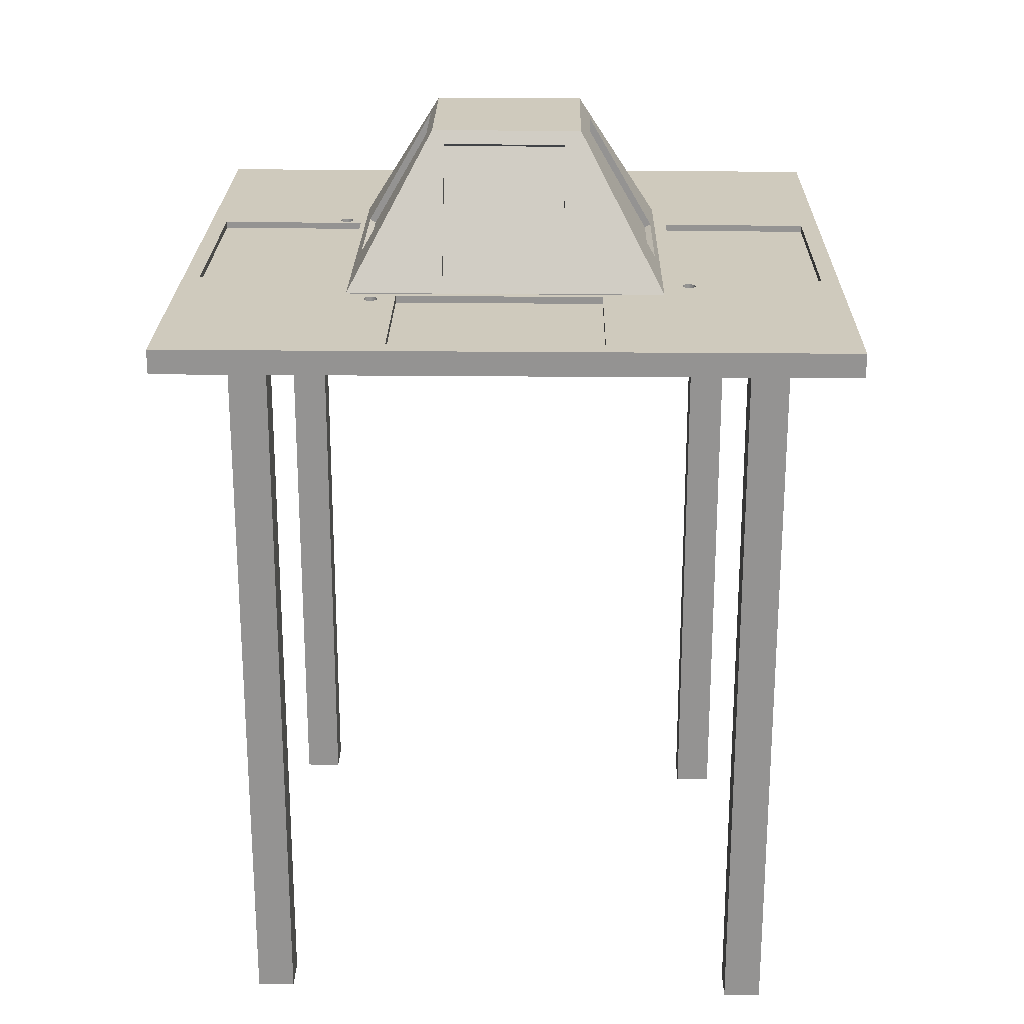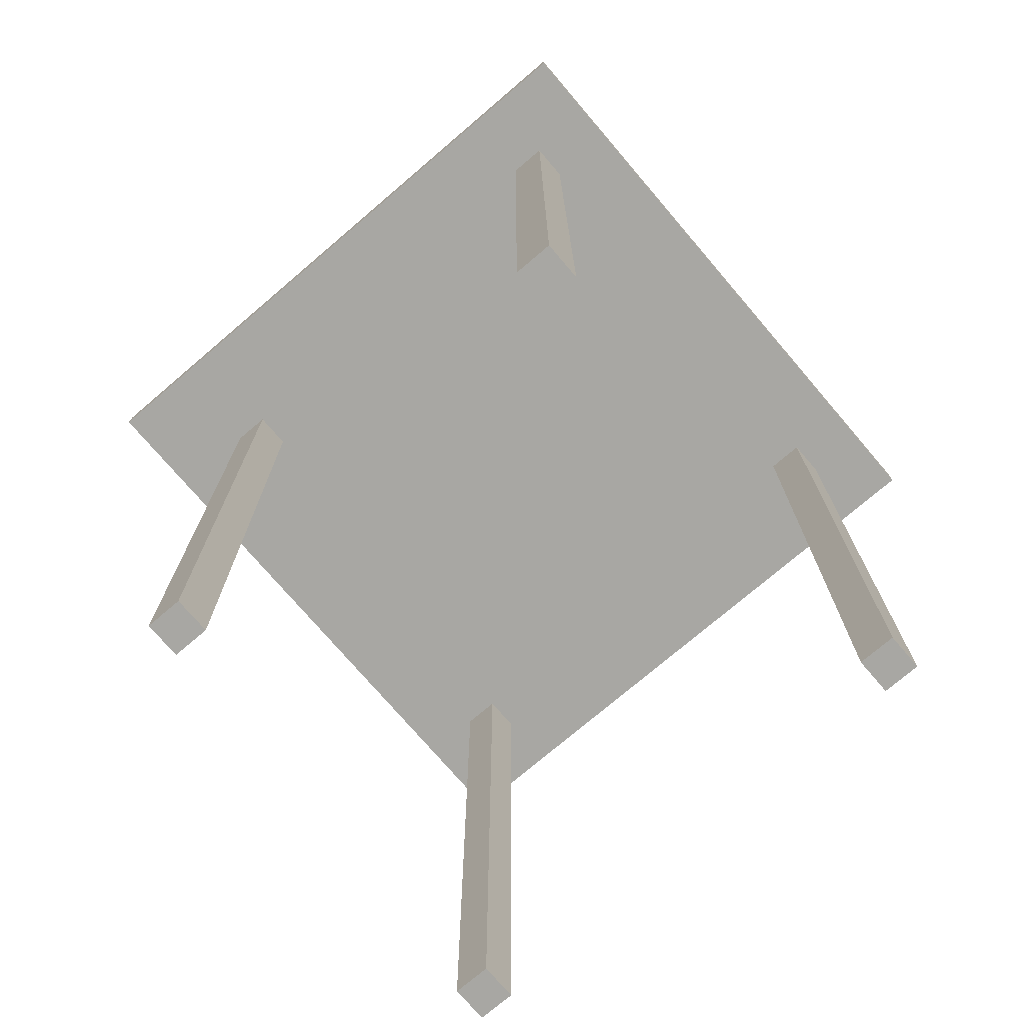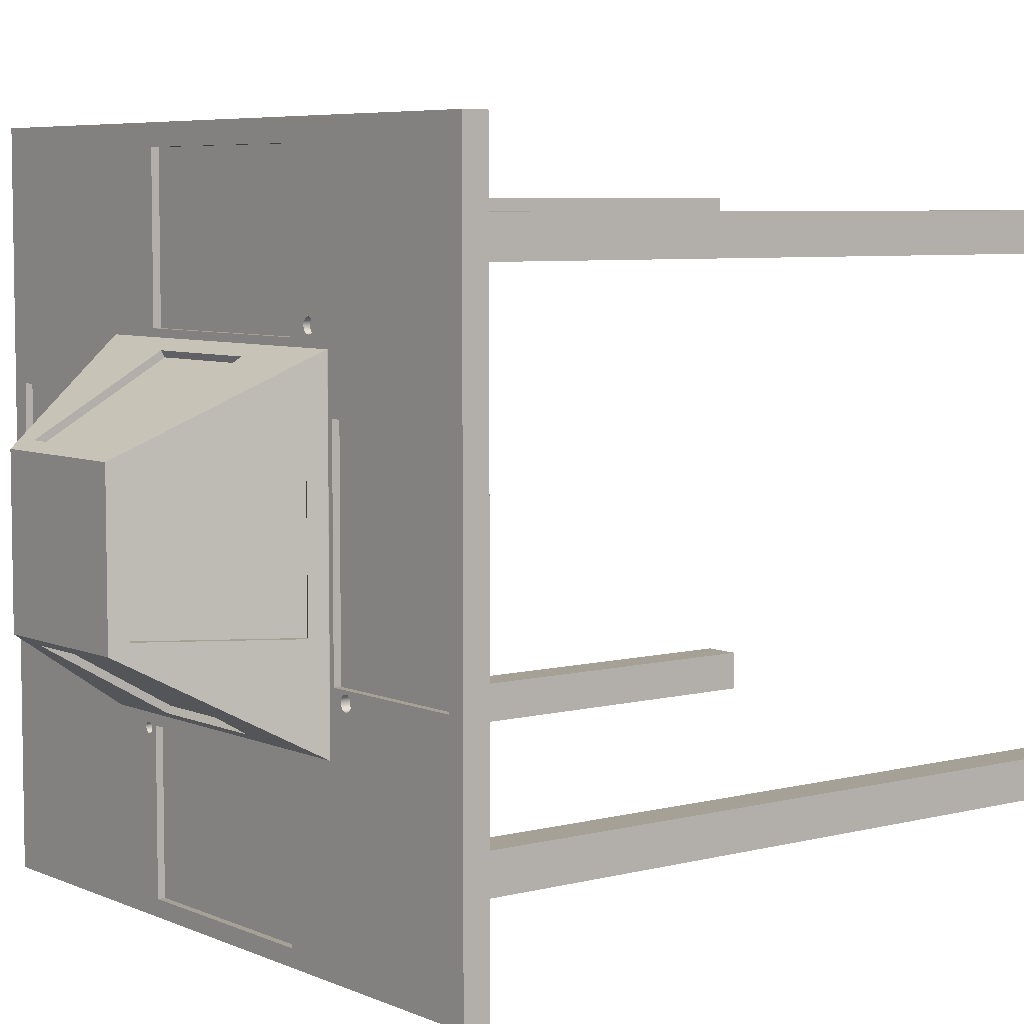
<metadata>
{"format":"obj","ext":"obj","renderer":"f3d","projection":"perspective","resolution":1024,"background":"white","views":[{"elev":23.0,"azim":-179.0,"up":"+Z"},{"elev":-74.4,"azim":40.5,"up":"+Z"},{"elev":6.1,"azim":52.3,"up":"+Y"}]}
</metadata>
<code>
g Leg 1
v 1.507e+04 -4822 313.9
v 1.502e+04 -4822 313.9
v 1.502e+04 -4771 313.9
v 1.507e+04 -4771 313.9
v 1.502e+04 -4822 1320
v 1.502e+04 -4771 1320
v 1.507e+04 -4771 1320
v 1.507e+04 -4822 1320
f 1 2 4
f 4 2 3
f 5 6 2
f 2 6 3
f 6 7 3
f 3 7 4
f 7 8 4
f 4 8 1
f 8 5 1
f 1 5 2
f 5 8 6
f 6 8 7
g Leg 1 (1)
v 1.571e+04 -4862 313.9
v 1.566e+04 -4862 313.9
v 1.566e+04 -4812 313.9
v 1.571e+04 -4812 313.9
v 1.566e+04 -4862 1320
v 1.566e+04 -4812 1320
v 1.571e+04 -4812 1320
v 1.571e+04 -4862 1320
f 9 10 12
f 12 10 11
f 13 14 10
f 10 14 11
f 14 15 11
f 11 15 12
f 15 16 12
f 12 16 9
f 16 13 9
f 9 13 10
f 13 16 14
f 14 16 15
g Leg 1 (1) (1)
v 1.503e+04 -4190 313.9
v 1.498e+04 -4190 313.9
v 1.498e+04 -4139 313.9
v 1.503e+04 -4139 313.9
v 1.498e+04 -4190 1320
v 1.498e+04 -4139 1320
v 1.503e+04 -4139 1320
v 1.503e+04 -4190 1320
f 17 18 20
f 20 18 19
f 21 22 18
f 18 22 19
f 22 23 19
f 19 23 20
f 23 24 20
f 20 24 17
f 24 21 17
f 17 21 18
f 21 24 22
f 22 24 23
g Leg 1 (1) (1) (1)
v 1.571e+04 -4205 313.9
v 1.566e+04 -4205 313.9
v 1.566e+04 -4154 313.9
v 1.571e+04 -4154 313.9
v 1.566e+04 -4205 1320
v 1.566e+04 -4154 1320
v 1.571e+04 -4154 1320
v 1.571e+04 -4205 1320
f 25 26 28
f 28 26 27
f 29 30 26
f 26 30 27
f 30 31 27
f 27 31 28
f 31 32 28
f 28 32 25
f 32 29 25
f 25 29 26
f 29 32 30
f 30 32 31
g Body5
v 1.554e+04 -4272 1327
v 1.554e+04 -4275 1327
v 1.554e+04 -4277 1327
v 1.554e+04 -4279 1327
v 1.554e+04 -4280 1327
v 1.554e+04 -4281 1327
v 1.553e+04 -4282 1327
v 1.553e+04 -4281 1327
v 1.553e+04 -4280 1327
v 1.553e+04 -4279 1327
v 1.553e+04 -4277 1327
v 1.553e+04 -4275 1327
v 1.552e+04 -4272 1327
v 1.553e+04 -4270 1327
v 1.553e+04 -4268 1327
v 1.553e+04 -4266 1327
v 1.553e+04 -4264 1327
v 1.553e+04 -4263 1327
v 1.553e+04 -4263 1327
v 1.554e+04 -4263 1327
v 1.554e+04 -4264 1327
v 1.554e+04 -4266 1327
v 1.554e+04 -4268 1327
v 1.554e+04 -4270 1327
v 1.554e+04 -4272 1335
v 1.554e+04 -4270 1335
v 1.554e+04 -4268 1335
v 1.554e+04 -4266 1335
v 1.554e+04 -4264 1335
v 1.554e+04 -4263 1335
v 1.553e+04 -4263 1335
v 1.553e+04 -4263 1335
v 1.553e+04 -4264 1335
v 1.553e+04 -4266 1335
v 1.553e+04 -4268 1335
v 1.553e+04 -4270 1335
v 1.552e+04 -4272 1335
v 1.553e+04 -4275 1335
v 1.553e+04 -4277 1335
v 1.553e+04 -4279 1335
v 1.553e+04 -4280 1335
v 1.553e+04 -4281 1335
v 1.553e+04 -4282 1335
v 1.554e+04 -4281 1335
v 1.554e+04 -4280 1335
v 1.554e+04 -4279 1335
v 1.554e+04 -4277 1335
v 1.554e+04 -4275 1335
v 1.521e+04 -4744 1325
v 1.521e+04 -4746 1325
v 1.521e+04 -4747 1325
v 1.52e+04 -4749 1325
v 1.52e+04 -4750 1325
v 1.52e+04 -4750 1325
v 1.52e+04 -4750 1325
v 1.52e+04 -4750 1325
v 1.52e+04 -4750 1325
v 1.52e+04 -4749 1325
v 1.519e+04 -4747 1325
v 1.519e+04 -4746 1325
v 1.519e+04 -4744 1325
v 1.519e+04 -4742 1325
v 1.519e+04 -4741 1325
v 1.52e+04 -4739 1325
v 1.52e+04 -4738 1325
v 1.52e+04 -4737 1325
v 1.52e+04 -4737 1325
v 1.52e+04 -4737 1325
v 1.52e+04 -4738 1325
v 1.52e+04 -4739 1325
v 1.521e+04 -4741 1325
v 1.521e+04 -4742 1325
v 1.521e+04 -4744 1335
v 1.521e+04 -4742 1335
v 1.521e+04 -4741 1335
v 1.52e+04 -4739 1335
v 1.52e+04 -4738 1335
v 1.52e+04 -4737 1335
v 1.52e+04 -4737 1335
v 1.52e+04 -4737 1335
v 1.52e+04 -4738 1335
v 1.52e+04 -4739 1335
v 1.519e+04 -4741 1335
v 1.519e+04 -4742 1335
v 1.519e+04 -4744 1335
v 1.519e+04 -4746 1335
v 1.519e+04 -4747 1335
v 1.52e+04 -4749 1335
v 1.52e+04 -4750 1335
v 1.52e+04 -4750 1335
v 1.52e+04 -4750 1335
v 1.52e+04 -4750 1335
v 1.52e+04 -4750 1335
v 1.52e+04 -4749 1335
v 1.521e+04 -4747 1335
v 1.521e+04 -4746 1335
v 1.561e+04 -4661 1324
v 1.561e+04 -4664 1324
v 1.561e+04 -4666 1324
v 1.561e+04 -4668 1324
v 1.56e+04 -4669 1324
v 1.56e+04 -4670 1324
v 1.56e+04 -4671 1324
v 1.56e+04 -4670 1324
v 1.559e+04 -4669 1324
v 1.559e+04 -4668 1324
v 1.559e+04 -4666 1324
v 1.559e+04 -4664 1324
v 1.559e+04 -4661 1324
v 1.559e+04 -4659 1324
v 1.559e+04 -4656 1324
v 1.559e+04 -4654 1324
v 1.559e+04 -4653 1324
v 1.56e+04 -4652 1324
v 1.56e+04 -4652 1324
v 1.56e+04 -4652 1324
v 1.56e+04 -4653 1324
v 1.561e+04 -4654 1324
v 1.561e+04 -4656 1324
v 1.561e+04 -4659 1324
v 1.561e+04 -4661 1335
v 1.561e+04 -4659 1335
v 1.561e+04 -4656 1335
v 1.561e+04 -4654 1335
v 1.56e+04 -4653 1335
v 1.56e+04 -4652 1335
v 1.56e+04 -4652 1335
v 1.56e+04 -4652 1335
v 1.559e+04 -4653 1335
v 1.559e+04 -4654 1335
v 1.559e+04 -4656 1335
v 1.559e+04 -4659 1335
v 1.559e+04 -4661 1335
v 1.559e+04 -4664 1335
v 1.559e+04 -4666 1335
v 1.559e+04 -4668 1335
v 1.559e+04 -4669 1335
v 1.56e+04 -4670 1335
v 1.56e+04 -4671 1335
v 1.56e+04 -4670 1335
v 1.56e+04 -4669 1335
v 1.561e+04 -4668 1335
v 1.561e+04 -4666 1335
v 1.561e+04 -4664 1335
v 1.511e+04 -4337 1324
v 1.511e+04 -4340 1324
v 1.511e+04 -4342 1324
v 1.511e+04 -4344 1324
v 1.511e+04 -4345 1324
v 1.51e+04 -4346 1324
v 1.51e+04 -4346 1324
v 1.51e+04 -4346 1324
v 1.51e+04 -4345 1324
v 1.51e+04 -4344 1324
v 1.509e+04 -4342 1324
v 1.509e+04 -4340 1324
v 1.509e+04 -4337 1324
v 1.509e+04 -4335 1324
v 1.509e+04 -4333 1324
v 1.51e+04 -4331 1324
v 1.51e+04 -4329 1324
v 1.51e+04 -4329 1324
v 1.51e+04 -4328 1324
v 1.51e+04 -4329 1324
v 1.511e+04 -4329 1324
v 1.511e+04 -4331 1324
v 1.511e+04 -4333 1324
v 1.511e+04 -4335 1324
v 1.511e+04 -4337 1335
v 1.511e+04 -4335 1335
v 1.511e+04 -4333 1335
v 1.511e+04 -4331 1335
v 1.511e+04 -4329 1335
v 1.51e+04 -4329 1335
v 1.51e+04 -4328 1335
v 1.51e+04 -4329 1335
v 1.51e+04 -4329 1335
v 1.51e+04 -4331 1335
v 1.509e+04 -4333 1335
v 1.509e+04 -4335 1335
v 1.509e+04 -4337 1335
v 1.509e+04 -4340 1335
v 1.509e+04 -4342 1335
v 1.51e+04 -4344 1335
v 1.51e+04 -4345 1335
v 1.51e+04 -4346 1335
v 1.51e+04 -4346 1335
v 1.51e+04 -4346 1335
v 1.511e+04 -4345 1335
v 1.511e+04 -4344 1335
v 1.511e+04 -4342 1335
v 1.511e+04 -4340 1335
v 1.514e+04 -4597 1349
v 1.524e+04 -4597 1508
v 1.524e+04 -4597 1504
v 1.515e+04 -4597 1344
v 1.524e+04 -4431 1508
v 1.524e+04 -4431 1504
v 1.514e+04 -4431 1349
v 1.515e+04 -4431 1344
v 1.527e+04 -4308 1357
v 1.527e+04 -4400 1516
v 1.527e+04 -4408 1512
v 1.527e+04 -4316 1352
v 1.544e+04 -4400 1516
v 1.544e+04 -4408 1512
v 1.544e+04 -4308 1357
v 1.544e+04 -4316 1352
v 1.544e+04 -4715 1354
v 1.544e+04 -4623 1513
v 1.544e+04 -4615 1509
v 1.544e+04 -4707 1349
v 1.527e+04 -4623 1513
v 1.527e+04 -4615 1509
v 1.527e+04 -4715 1354
v 1.527e+04 -4707 1349
v 1.556e+04 -4431 1355
v 1.547e+04 -4431 1514
v 1.546e+04 -4431 1509
v 1.555e+04 -4431 1350
v 1.547e+04 -4597 1514
v 1.546e+04 -4597 1509
v 1.556e+04 -4597 1355
v 1.555e+04 -4597 1350
v 1.578e+04 -4647 1335
v 1.578e+04 -4367 1335
v 1.578e+04 -4367 1326
v 1.578e+04 -4647 1326
v 1.558e+04 -4367 1335
v 1.558e+04 -4367 1326
v 1.558e+04 -4647 1335
v 1.558e+04 -4647 1326
v 1.549e+04 -4740 1335
v 1.521e+04 -4740 1335
v 1.521e+04 -4740 1326
v 1.549e+04 -4740 1326
v 1.521e+04 -4942 1335
v 1.521e+04 -4942 1326
v 1.549e+04 -4942 1335
v 1.549e+04 -4942 1326
v 1.492e+04 -4362 1335
v 1.492e+04 -4643 1335
v 1.492e+04 -4643 1326
v 1.492e+04 -4362 1326
v 1.512e+04 -4643 1335
v 1.512e+04 -4643 1326
v 1.512e+04 -4362 1335
v 1.512e+04 -4362 1326
v 1.489e+04 -4056 1302
v 1.489e+04 -4963 1302
v 1.489e+04 -4963 1335
v 1.489e+04 -4056 1335
v 1.58e+04 -4963 1302
v 1.58e+04 -4963 1335
v 1.58e+04 -4056 1302
v 1.58e+04 -4056 1335
v 1.55e+04 -4084 1335
v 1.522e+04 -4084 1335
v 1.522e+04 -4084 1325
v 1.55e+04 -4084 1325
v 1.522e+04 -4286 1335
v 1.522e+04 -4286 1325
v 1.55e+04 -4286 1335
v 1.55e+04 -4286 1325
v 1.514e+04 -4296 1336
v 1.525e+04 -4410 1533
v 1.546e+04 -4410 1533
v 1.557e+04 -4296 1336
v 1.525e+04 -4612 1533
v 1.546e+04 -4612 1533
v 1.514e+04 -4296 1336
v 1.514e+04 -4726 1336
v 1.514e+04 -4726 1336
v 1.557e+04 -4726 1336
v 1.557e+04 -4726 1336
v 1.557e+04 -4296 1336
v 1.557e+04 -4726 1335
v 1.557e+04 -4296 1335
v 1.514e+04 -4726 1335
v 1.514e+04 -4296 1335
f 34 80 33
f 33 80 57
f 33 57 56
f 56 57 58
f 56 58 55
f 55 58 59
f 55 59 54
f 54 59 60
f 54 60 53
f 53 60 61
f 53 61 52
f 52 61 62
f 52 62 51
f 51 62 63
f 51 63 50
f 50 63 64
f 50 64 49
f 49 64 65
f 49 65 48
f 48 65 66
f 48 66 47
f 47 66 67
f 47 67 46
f 46 67 68
f 46 68 45
f 45 68 69
f 45 69 44
f 44 69 70
f 44 70 43
f 43 70 71
f 43 71 42
f 42 71 72
f 42 72 41
f 41 72 73
f 41 73 40
f 40 73 74
f 40 74 39
f 39 74 75
f 39 75 38
f 38 75 76
f 38 76 37
f 37 76 77
f 37 77 36
f 36 77 78
f 36 78 35
f 35 78 79
f 35 79 34
f 34 79 80
f 56 46 33
f 33 46 45
f 33 45 34
f 34 45 44
f 34 44 35
f 35 44 43
f 35 43 36
f 36 43 42
f 36 42 37
f 37 42 41
f 37 41 38
f 38 41 40
f 38 40 39
f 46 56 47
f 47 56 55
f 47 55 48
f 48 55 54
f 48 54 49
f 49 54 53
f 49 53 50
f 50 53 52
f 50 52 51
f 82 128 81
f 81 128 105
f 81 105 104
f 104 105 106
f 104 106 103
f 103 106 107
f 103 107 102
f 102 107 108
f 102 108 101
f 101 108 109
f 101 109 100
f 100 109 110
f 100 110 99
f 99 110 111
f 99 111 98
f 98 111 112
f 98 112 97
f 97 112 113
f 97 113 96
f 96 113 114
f 96 114 95
f 95 114 115
f 95 115 94
f 94 115 116
f 94 116 93
f 93 116 117
f 93 117 92
f 92 117 118
f 92 118 91
f 91 118 119
f 91 119 90
f 90 119 120
f 90 120 89
f 89 120 121
f 89 121 88
f 88 121 122
f 88 122 87
f 87 122 123
f 87 123 86
f 86 123 124
f 86 124 85
f 85 124 125
f 85 125 84
f 84 125 126
f 84 126 83
f 83 126 127
f 83 127 82
f 82 127 128
f 104 94 81
f 81 94 93
f 81 93 82
f 82 93 92
f 82 92 83
f 83 92 91
f 83 91 84
f 84 91 90
f 84 90 85
f 85 90 89
f 85 89 86
f 86 89 88
f 86 88 87
f 94 104 95
f 95 104 103
f 95 103 96
f 96 103 102
f 96 102 97
f 97 102 101
f 97 101 98
f 98 101 100
f 98 100 99
f 130 176 129
f 129 176 153
f 129 153 152
f 152 153 154
f 152 154 151
f 151 154 155
f 151 155 150
f 150 155 156
f 150 156 149
f 149 156 157
f 149 157 148
f 148 157 158
f 148 158 147
f 147 158 159
f 147 159 146
f 146 159 160
f 146 160 145
f 145 160 161
f 145 161 144
f 144 161 162
f 144 162 143
f 143 162 163
f 143 163 142
f 142 163 164
f 142 164 141
f 141 164 165
f 141 165 140
f 140 165 166
f 140 166 139
f 139 166 167
f 139 167 138
f 138 167 168
f 138 168 137
f 137 168 169
f 137 169 136
f 136 169 170
f 136 170 135
f 135 170 171
f 135 171 134
f 134 171 172
f 134 172 133
f 133 172 173
f 133 173 132
f 132 173 174
f 132 174 131
f 131 174 175
f 131 175 130
f 130 175 176
f 152 142 129
f 129 142 141
f 129 141 130
f 130 141 140
f 130 140 131
f 131 140 139
f 131 139 132
f 132 139 138
f 132 138 133
f 133 138 137
f 133 137 134
f 134 137 136
f 134 136 135
f 142 152 143
f 143 152 151
f 143 151 144
f 144 151 150
f 144 150 145
f 145 150 149
f 145 149 146
f 146 149 148
f 146 148 147
f 178 224 177
f 177 224 201
f 177 201 200
f 200 201 202
f 200 202 199
f 199 202 203
f 199 203 198
f 198 203 204
f 198 204 197
f 197 204 205
f 197 205 196
f 196 205 206
f 196 206 195
f 195 206 207
f 195 207 194
f 194 207 208
f 194 208 193
f 193 208 209
f 193 209 192
f 192 209 210
f 192 210 191
f 191 210 211
f 191 211 190
f 190 211 212
f 190 212 189
f 189 212 213
f 189 213 188
f 188 213 214
f 188 214 187
f 187 214 215
f 187 215 186
f 186 215 216
f 186 216 185
f 185 216 217
f 185 217 184
f 184 217 218
f 184 218 183
f 183 218 219
f 183 219 182
f 182 219 220
f 182 220 181
f 181 220 221
f 181 221 180
f 180 221 222
f 180 222 179
f 179 222 223
f 179 223 178
f 178 223 224
f 200 190 177
f 177 190 189
f 177 189 178
f 178 189 188
f 178 188 179
f 179 188 187
f 179 187 180
f 180 187 186
f 180 186 181
f 181 186 185
f 181 185 182
f 182 185 184
f 182 184 183
f 190 200 191
f 191 200 199
f 191 199 192
f 192 199 198
f 192 198 193
f 193 198 197
f 193 197 194
f 194 197 196
f 194 196 195
f 225 226 228
f 228 226 227
f 226 229 227
f 227 229 230
f 229 231 230
f 230 231 232
f 231 225 232
f 232 225 228
f 228 227 232
f 232 227 230
f 233 234 236
f 236 234 235
f 234 237 235
f 235 237 238
f 237 239 238
f 238 239 240
f 239 233 240
f 240 233 236
f 236 235 240
f 240 235 238
f 241 242 244
f 244 242 243
f 242 245 243
f 243 245 246
f 245 247 246
f 246 247 248
f 247 241 248
f 248 241 244
f 244 243 248
f 248 243 246
f 249 250 252
f 252 250 251
f 250 253 251
f 251 253 254
f 253 255 254
f 254 255 256
f 255 249 256
f 256 249 252
f 252 251 256
f 256 251 254
f 257 258 260
f 260 258 259
f 258 261 259
f 259 261 262
f 261 263 262
f 262 263 264
f 263 257 264
f 264 257 260
f 264 260 262
f 262 260 259
f 265 266 268
f 268 266 267
f 266 269 267
f 267 269 270
f 269 271 270
f 270 271 272
f 271 265 272
f 272 265 268
f 268 267 272
f 272 267 270
f 273 274 276
f 276 274 275
f 274 277 275
f 275 277 278
f 277 279 278
f 278 279 280
f 279 273 280
f 280 273 276
f 280 276 278
f 278 276 275
f 282 283 281
f 281 283 284
f 285 286 282
f 282 286 283
f 287 288 285
f 285 288 286
f 289 290 292
f 292 290 291
f 290 293 291
f 291 293 294
f 293 295 294
f 294 295 296
f 295 289 296
f 296 289 292
f 292 291 296
f 296 291 294
f 288 287 284
f 284 287 281
f 233 297 234
f 234 297 298
f 234 298 299
f 297 233 300
f 300 233 239
f 300 239 237
f 300 237 299
f 299 237 234
f 299 298 302
f 302 298 301
f 225 305 226
f 226 305 301
f 226 301 229
f 229 301 298
f 229 298 297
f 305 225 304
f 304 225 231
f 304 231 303
f 303 231 297
f 297 231 229
f 249 300 250
f 250 300 299
f 250 299 302
f 255 307 249
f 249 307 308
f 249 308 300
f 307 255 306
f 306 255 253
f 306 253 302
f 302 253 250
f 307 309 308
f 308 309 310
f 306 305 307
f 307 305 304
f 307 304 311
f 311 309 307
f 241 306 242
f 242 306 302
f 242 302 245
f 245 302 301
f 245 301 305
f 241 247 306
f 306 247 305
f 305 247 245
f 303 312 304
f 304 312 311
f 58 57 310
f 310 57 80
f 310 80 79
f 79 78 310
f 310 78 77
f 310 77 76
f 76 75 310
f 310 75 295
f 310 295 293
f 75 74 295
f 295 74 73
f 295 73 72
f 72 71 295
f 295 71 70
f 295 70 69
f 69 68 295
f 295 68 67
f 295 67 66
f 295 66 289
f 289 66 65
f 289 65 64
f 64 63 289
f 289 63 62
f 289 62 61
f 61 60 289
f 289 60 288
f 289 288 290
f 290 288 284
f 290 284 312
f 312 284 209
f 312 209 208
f 60 59 288
f 288 59 310
f 288 310 258
f 258 310 261
f 261 310 263
f 263 310 309
f 263 309 167
f 167 309 168
f 168 309 169
f 169 309 170
f 170 309 171
f 171 309 172
f 172 309 173
f 173 309 174
f 174 309 257
f 174 257 175
f 175 257 176
f 176 257 153
f 153 257 154
f 154 257 155
f 155 257 156
f 156 257 157
f 157 257 158
f 158 257 263
f 158 263 159
f 159 263 160
f 160 263 161
f 161 263 162
f 162 263 163
f 163 263 164
f 164 263 165
f 165 263 166
f 166 263 167
f 59 58 310
f 106 105 266
f 266 105 128
f 266 128 127
f 127 126 266
f 266 126 269
f 269 126 125
f 269 125 124
f 124 123 269
f 269 123 122
f 269 122 121
f 269 121 311
f 311 121 120
f 311 120 119
f 119 118 311
f 311 118 117
f 311 117 116
f 116 115 311
f 311 115 114
f 311 114 113
f 113 112 311
f 311 112 111
f 311 111 110
f 109 266 110
f 110 266 265
f 110 265 309
f 309 265 271
f 309 271 286
f 286 271 269
f 286 269 283
f 283 269 311
f 283 311 274
f 274 311 277
f 277 311 312
f 277 312 279
f 279 312 201
f 279 201 224
f 109 108 266
f 266 108 107
f 266 107 106
f 224 223 279
f 279 223 222
f 279 222 221
f 221 220 279
f 279 220 219
f 279 219 218
f 218 217 279
f 279 217 273
f 273 217 216
f 273 216 215
f 215 214 273
f 273 214 213
f 273 213 212
f 212 211 273
f 273 211 210
f 273 210 284
f 284 210 209
f 208 207 312
f 312 207 206
f 312 206 205
f 205 204 312
f 312 204 203
f 312 203 202
f 202 201 312
f 258 257 288
f 288 257 286
f 286 257 309
f 283 274 284
f 284 274 273
f 310 293 312
f 312 293 290
f 309 311 110
f 300 308 297
f 297 308 303
f 303 308 312
f 312 308 310
f 287 285 281
f 281 285 282

</code>
